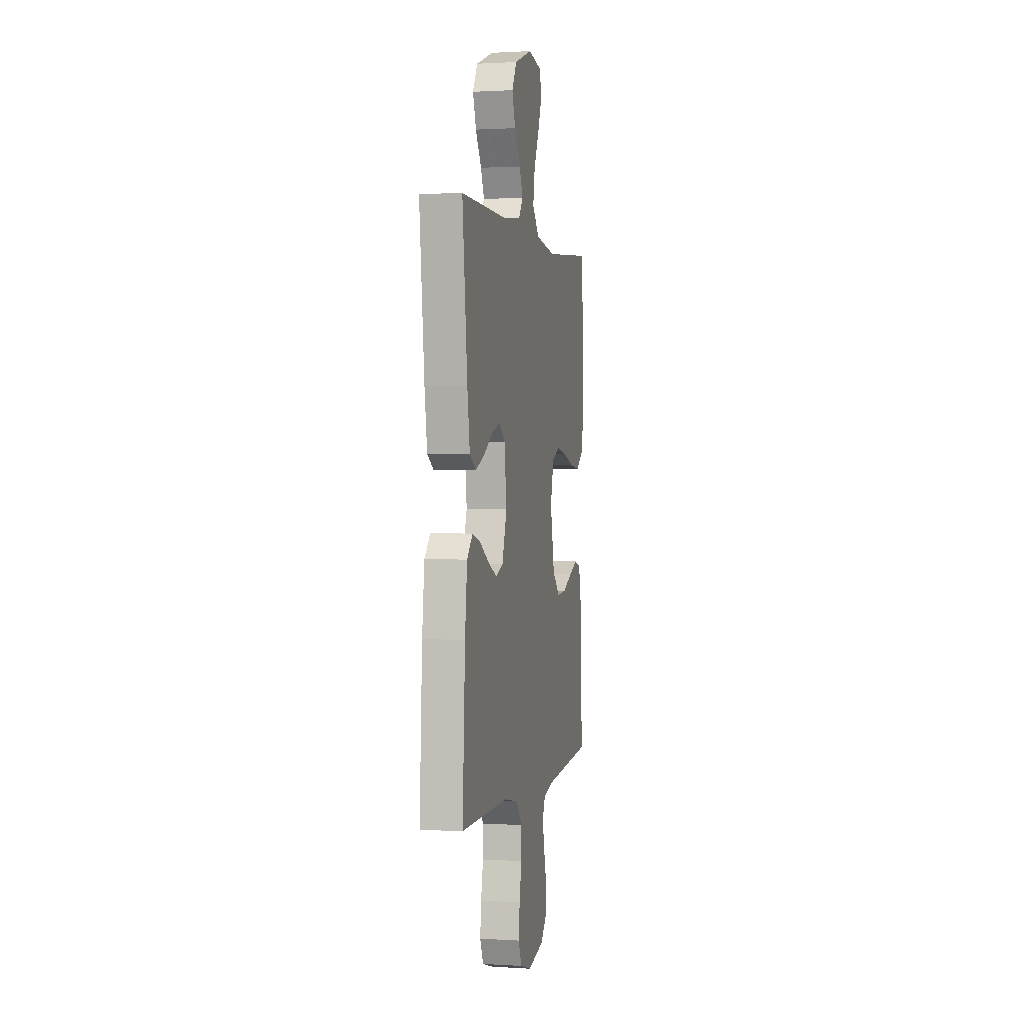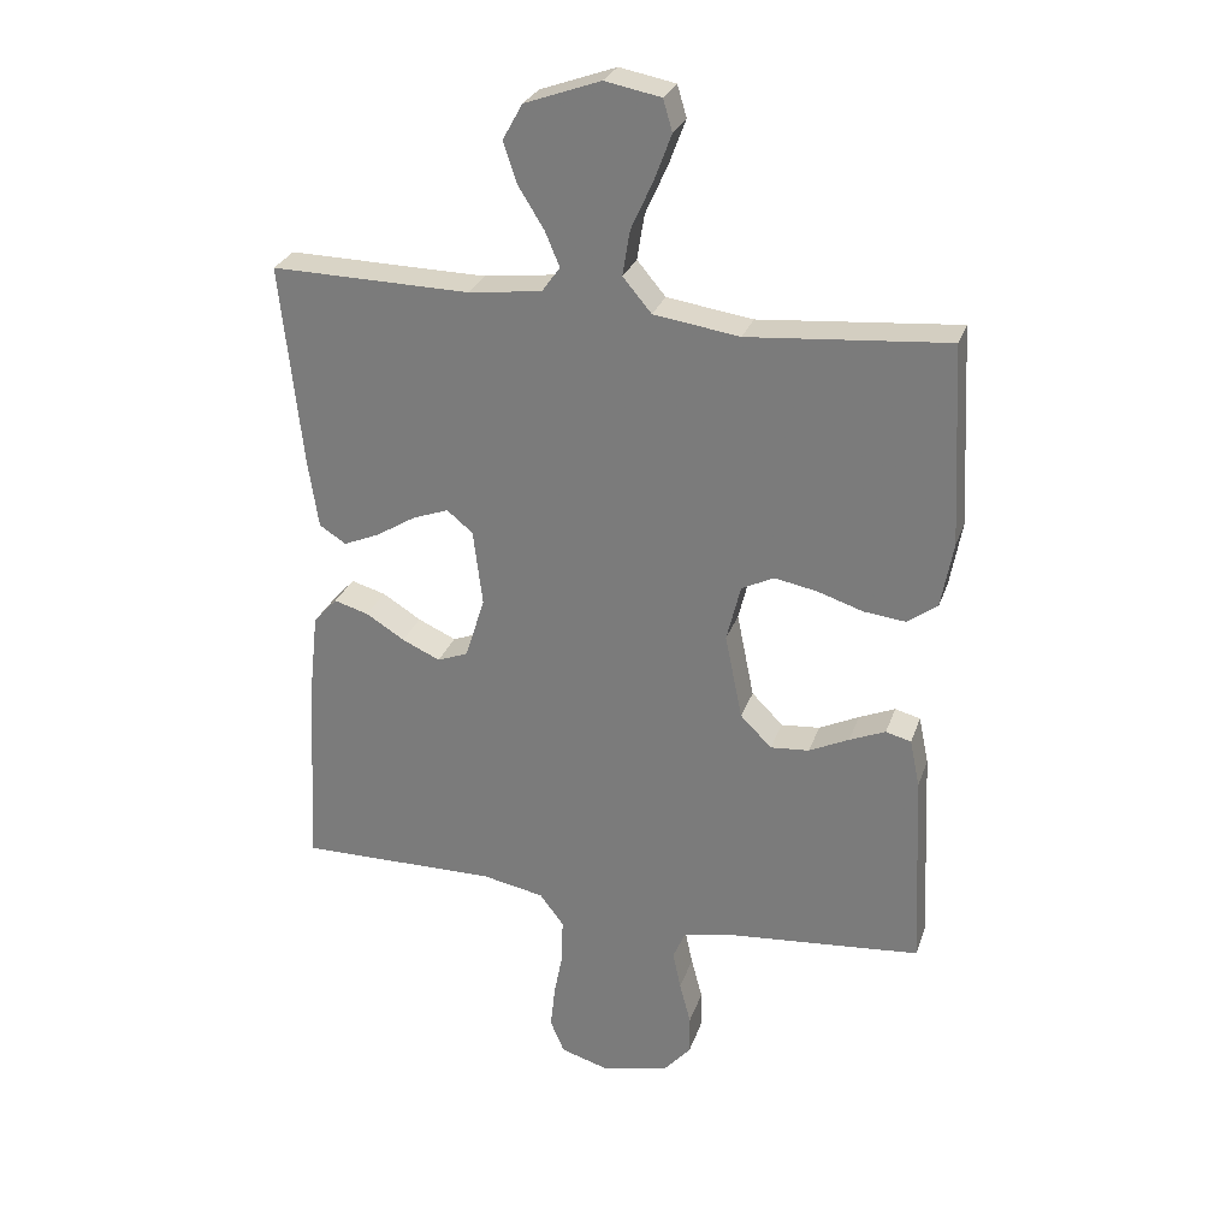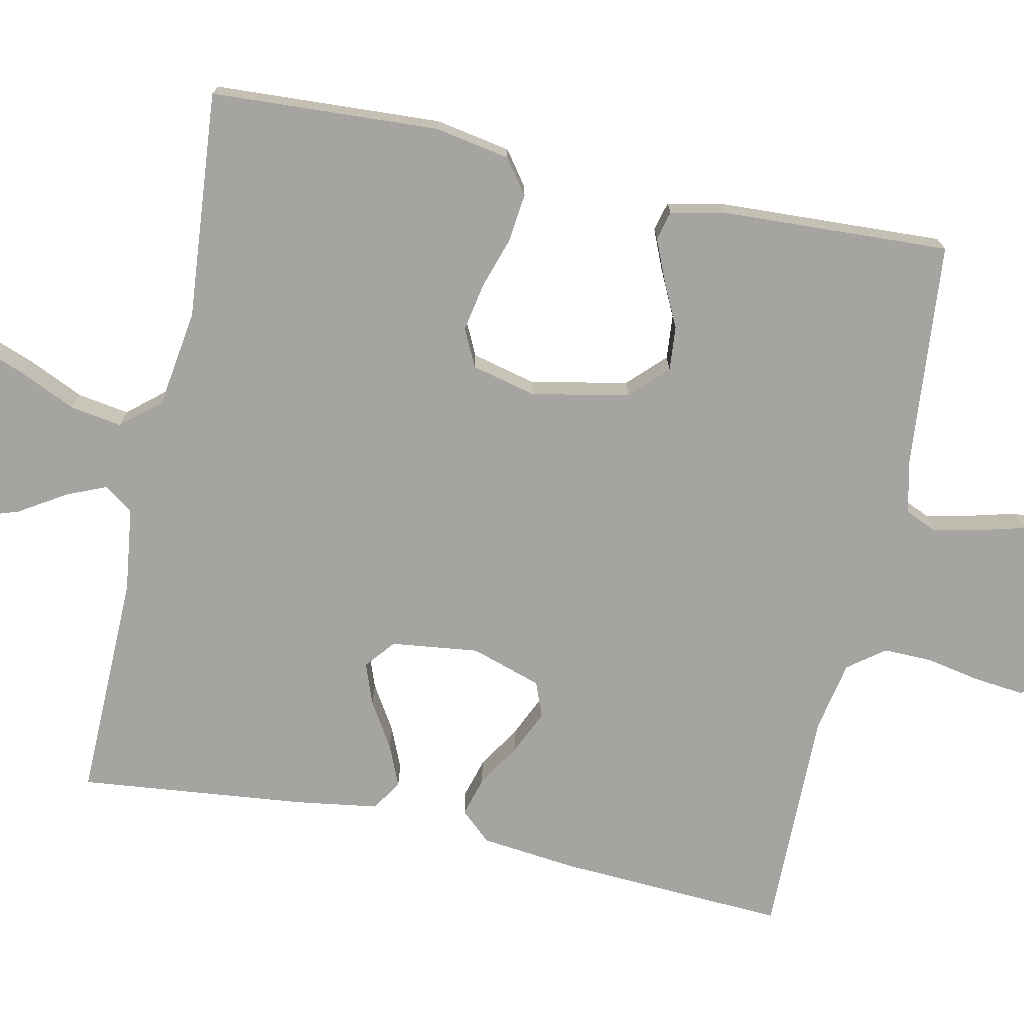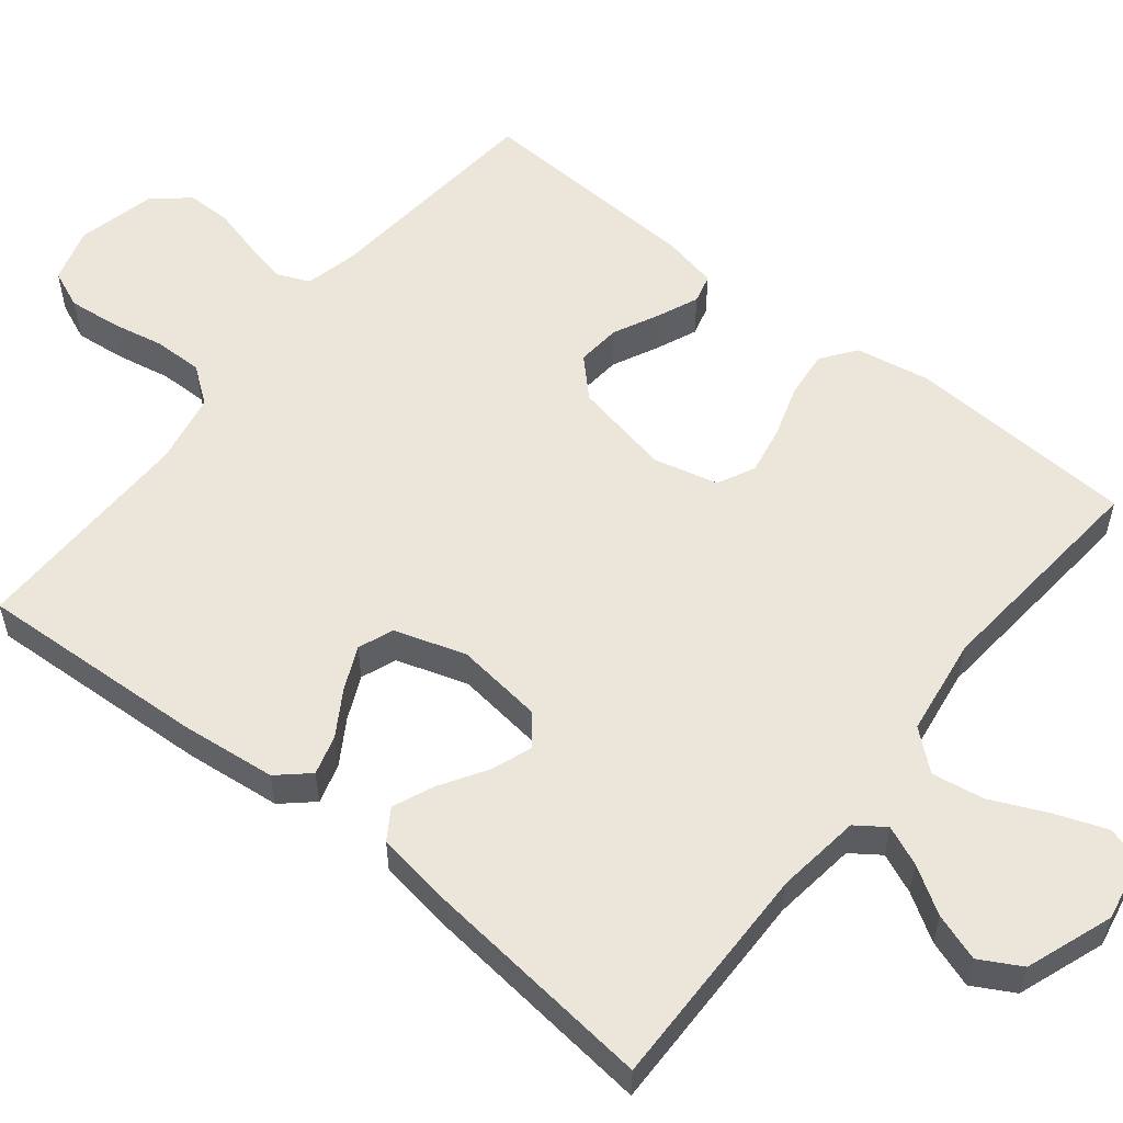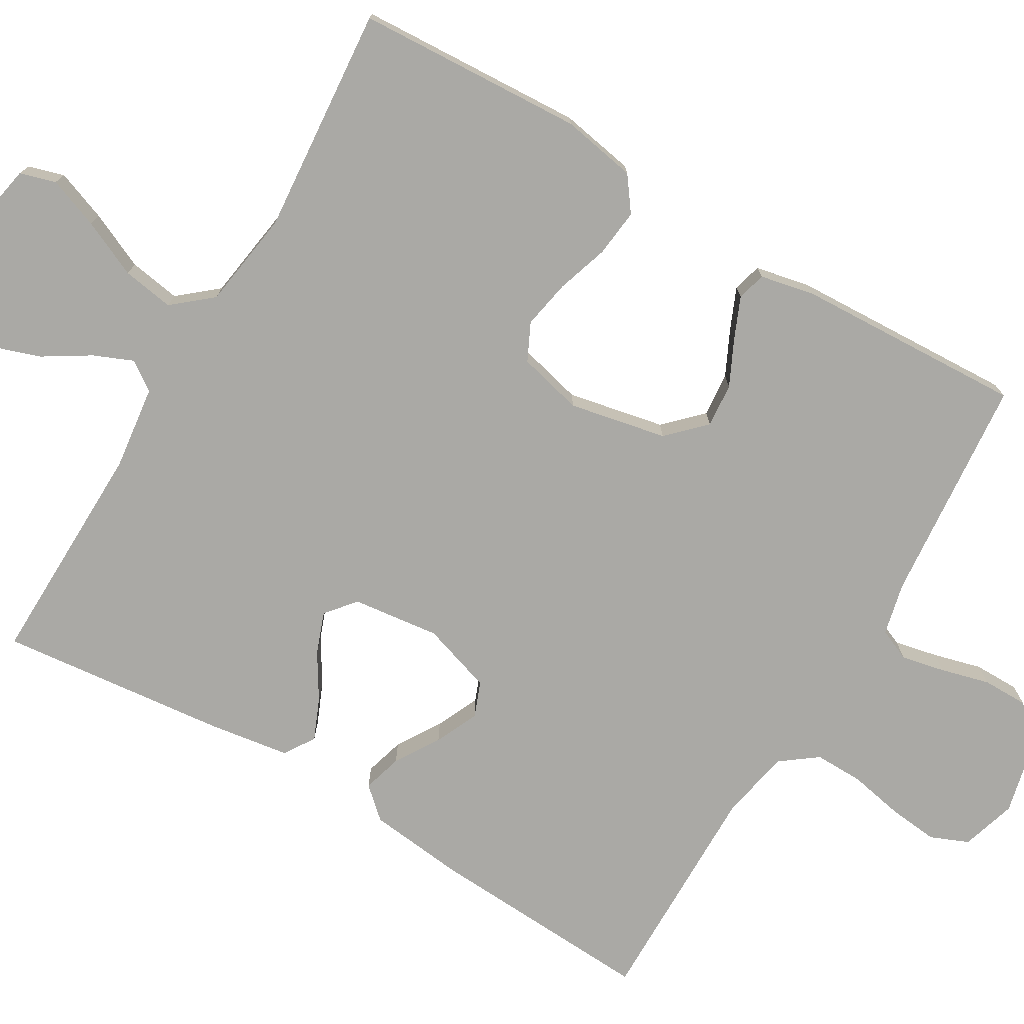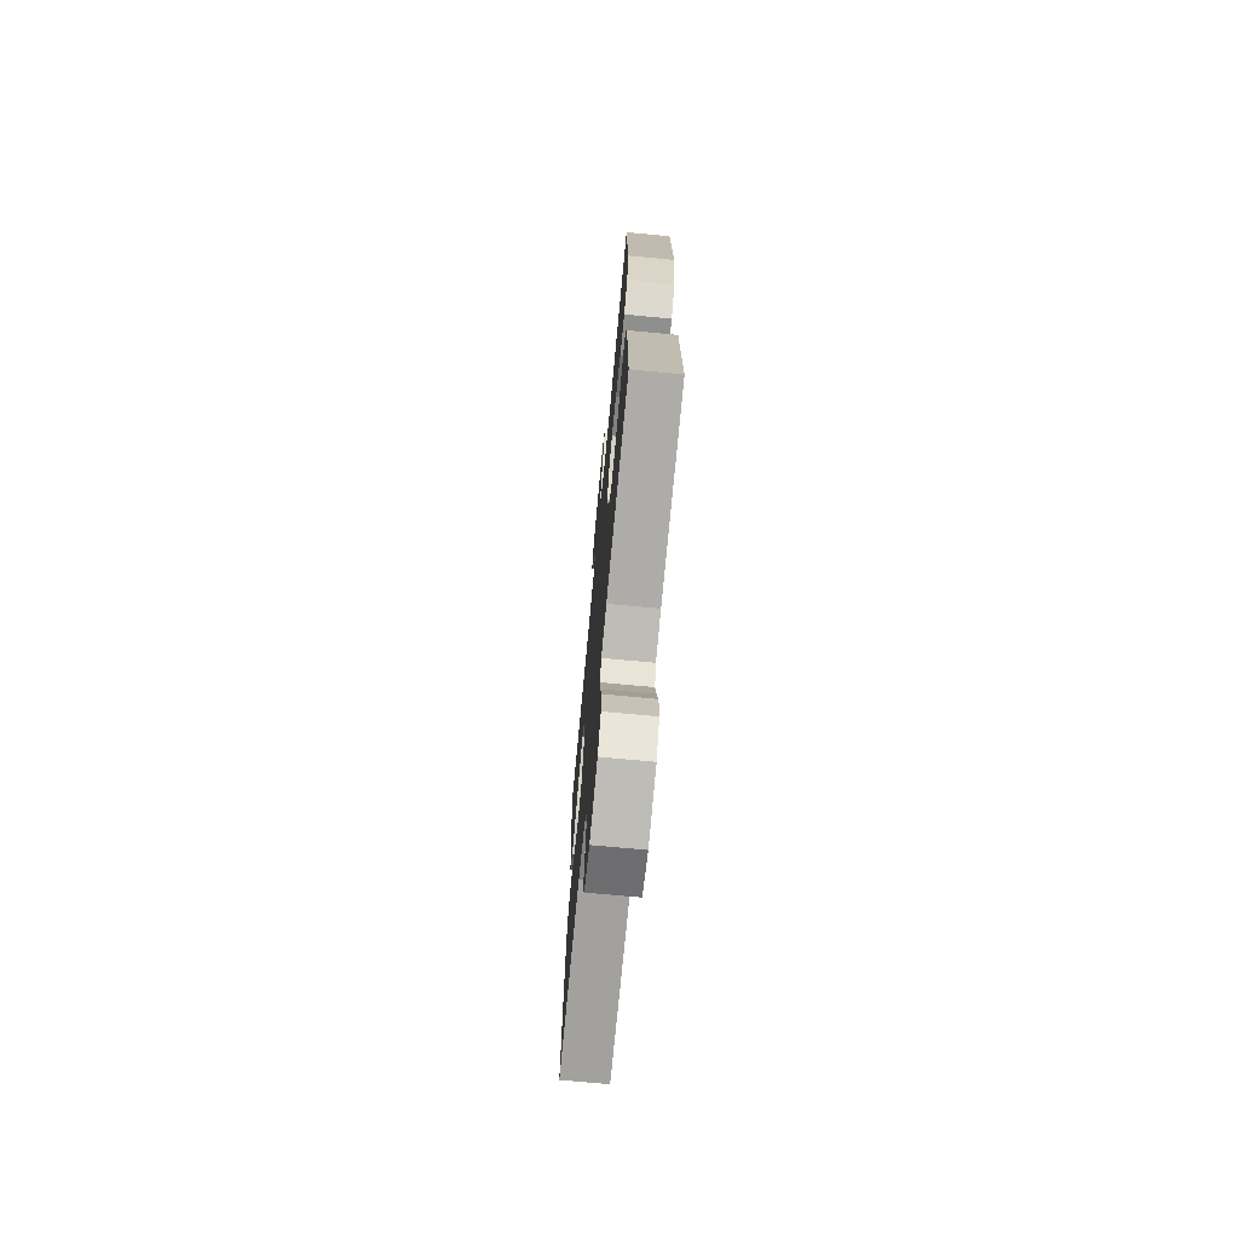
<metadata>
{"format":"obj","ext":"obj","renderer":"f3d","projection":"perspective","resolution":1024,"background":"white","views":[{"elev":1.3,"azim":-77.3,"up":"+Z"},{"elev":27.9,"azim":17.1,"up":"+Z"},{"elev":-73.5,"azim":78.0,"up":"+Y"},{"elev":56.1,"azim":-51.3,"up":"+Y"},{"elev":-75.3,"azim":59.4,"up":"+Y"},{"elev":-71.5,"azim":84.6,"up":"+Z"}]}
</metadata>
<code>
v -0.5 0.07 0.5
v -0.2 0.07 0.495
v -0.09 0.07 0.509
v -0.063 0.07 0.547
v -0.085 0.07 0.599
v -0.123 0.07 0.66
v -0.144 0.07 0.722
v -0.114 0.07 0.776
v 0 0.07 0.817
v 0.084 0.07 0.801
v 0.098 0.07 0.754
v 0.073 0.07 0.687
v 0.039 0.07 0.612
v 0.028 0.07 0.544
v 0.071 0.07 0.493
v 0.2 0.07 0.474
v 0.5 0.07 0.5
v 0.516 0.07 0.2
v 0.498 0.07 0.101
v 0.453 0.07 0.068
v 0.39 0.07 0.075
v 0.322 0.07 0.097
v 0.258 0.07 0.109
v 0.209 0.07 0.085
v 0.188 0.07 0
v 0.214 0.07 -0.128
v 0.261 0.07 -0.175
v 0.319 0.07 -0.17
v 0.379 0.07 -0.141
v 0.433 0.07 -0.118
v 0.471 0.07 -0.128
v 0.486 0.07 -0.2
v 0.5 0.07 -0.5
v 0.2 0.07 -0.527
v 0.132 0.07 -0.543
v 0.114 0.07 -0.585
v 0.126 0.07 -0.642
v 0.143 0.07 -0.706
v 0.143 0.07 -0.766
v 0.103 0.07 -0.812
v 0 0.07 -0.836
v -0.072 0.07 -0.814
v -0.093 0.07 -0.764
v -0.086 0.07 -0.698
v -0.072 0.07 -0.627
v -0.071 0.07 -0.563
v -0.107 0.07 -0.515
v -0.2 0.07 -0.497
v -0.5 0.07 -0.5
v -0.484 0.07 -0.2
v -0.47 0.07 -0.074
v -0.434 0.07 -0.034
v -0.382 0.07 -0.049
v -0.324 0.07 -0.085
v -0.267 0.07 -0.111
v -0.221 0.07 -0.093
v -0.191 0.07 0
v -0.205 0.07 0.115
v -0.244 0.07 0.147
v -0.298 0.07 0.127
v -0.358 0.07 0.09
v -0.412 0.07 0.067
v -0.452 0.07 0.093
v -0.468 0.07 0.2
v -0.5 0 0.5
v -0.2 0 0.495
v -0.09 0 0.509
v -0.063 0 0.547
v -0.085 0 0.599
v -0.123 0 0.66
v -0.144 0 0.722
v -0.114 0 0.776
v 0 0 0.817
v 0.084 0 0.801
v 0.098 0 0.754
v 0.073 0 0.687
v 0.039 0 0.612
v 0.028 0 0.544
v 0.071 0 0.493
v 0.2 0 0.474
v 0.5 0 0.5
v 0.516 0 0.2
v 0.498 0 0.101
v 0.453 0 0.068
v 0.39 0 0.075
v 0.322 0 0.097
v 0.258 0 0.109
v 0.209 0 0.085
v 0.188 0 0
v 0.214 0 -0.128
v 0.261 0 -0.175
v 0.319 0 -0.17
v 0.379 0 -0.141
v 0.433 0 -0.118
v 0.471 0 -0.128
v 0.486 0 -0.2
v 0.5 0 -0.5
v 0.2 0 -0.527
v 0.132 0 -0.543
v 0.114 0 -0.585
v 0.126 0 -0.642
v 0.143 0 -0.706
v 0.143 0 -0.766
v 0.103 0 -0.812
v 0 0 -0.836
v -0.072 0 -0.814
v -0.093 0 -0.764
v -0.086 0 -0.698
v -0.072 0 -0.627
v -0.071 0 -0.563
v -0.107 0 -0.515
v -0.2 0 -0.497
v -0.5 0 -0.5
v -0.484 0 -0.2
v -0.47 0 -0.074
v -0.434 0 -0.034
v -0.382 0 -0.049
v -0.324 0 -0.085
v -0.267 0 -0.111
v -0.221 0 -0.093
v -0.191 0 0
v -0.205 0 0.115
v -0.244 0 0.147
v -0.298 0 0.127
v -0.358 0 0.09
v -0.412 0 0.067
v -0.452 0 0.093
v -0.468 0 0.2
f 63 64 1 2
f 60 61 62 63
f 59 60 63 2
f 58 59 2 3
f 57 58 3 4
f 51 52 53 54
f 51 54 55
f 48 49 50 51
f 47 48 51 55
f 46 47 55 56
f 42 43 44 45
f 42 45 46
f 41 42 46
f 40 41 46
f 37 38 39 40
f 36 37 40 46
f 35 36 46 56
f 31 32 33 34
f 28 29 30 31
f 28 31 34 35
f 19 20 21 22
f 19 22 23
f 16 17 18 19
f 15 16 19 23
f 14 15 23 24
f 10 11 12 13
f 8 9 10 13
f 8 13 14
f 5 6 7 8
f 4 5 8 14
f 57 4 14 24
f 27 28 35
f 26 27 35 56
f 25 26 56 57
f 24 25 57
f 66 65 128 127
f 127 126 125 124
f 66 127 124 123
f 67 66 123 122
f 68 67 122 121
f 118 117 116 115
f 119 118 115
f 115 114 113 112
f 119 115 112 111
f 120 119 111 110
f 109 108 107 106
f 110 109 106
f 110 106 105
f 110 105 104
f 104 103 102 101
f 110 104 101 100
f 120 110 100 99
f 98 97 96 95
f 95 94 93 92
f 99 98 95 92
f 86 85 84 83
f 87 86 83
f 83 82 81 80
f 87 83 80 79
f 88 87 79 78
f 77 76 75 74
f 77 74 73 72
f 78 77 72
f 72 71 70 69
f 78 72 69 68
f 88 78 68 121
f 99 92 91
f 120 99 91 90
f 121 120 90 89
f 121 89 88
f 1 65 66 2
f 2 66 67 3
f 3 67 68 4
f 4 68 69 5
f 5 69 70 6
f 6 70 71 7
f 7 71 72 8
f 8 72 73 9
f 9 73 74 10
f 10 74 75 11
f 11 75 76 12
f 12 76 77 13
f 13 77 78 14
f 14 78 79 15
f 15 79 80 16
f 16 80 81 17
f 17 81 82 18
f 18 82 83 19
f 19 83 84 20
f 20 84 85 21
f 21 85 86 22
f 22 86 87 23
f 23 87 88 24
f 24 88 89 25
f 25 89 90 26
f 26 90 91 27
f 27 91 92 28
f 28 92 93 29
f 29 93 94 30
f 30 94 95 31
f 31 95 96 32
f 32 96 97 33
f 33 97 98 34
f 34 98 99 35
f 35 99 100 36
f 36 100 101 37
f 37 101 102 38
f 38 102 103 39
f 39 103 104 40
f 40 104 105 41
f 41 105 106 42
f 42 106 107 43
f 43 107 108 44
f 44 108 109 45
f 45 109 110 46
f 46 110 111 47
f 47 111 112 48
f 48 112 113 49
f 49 113 114 50
f 50 114 115 51
f 51 115 116 52
f 52 116 117 53
f 53 117 118 54
f 54 118 119 55
f 55 119 120 56
f 56 120 121 57
f 57 121 122 58
f 58 122 123 59
f 59 123 124 60
f 60 124 125 61
f 61 125 126 62
f 62 126 127 63
f 63 127 128 64
f 64 128 65 1

</code>
